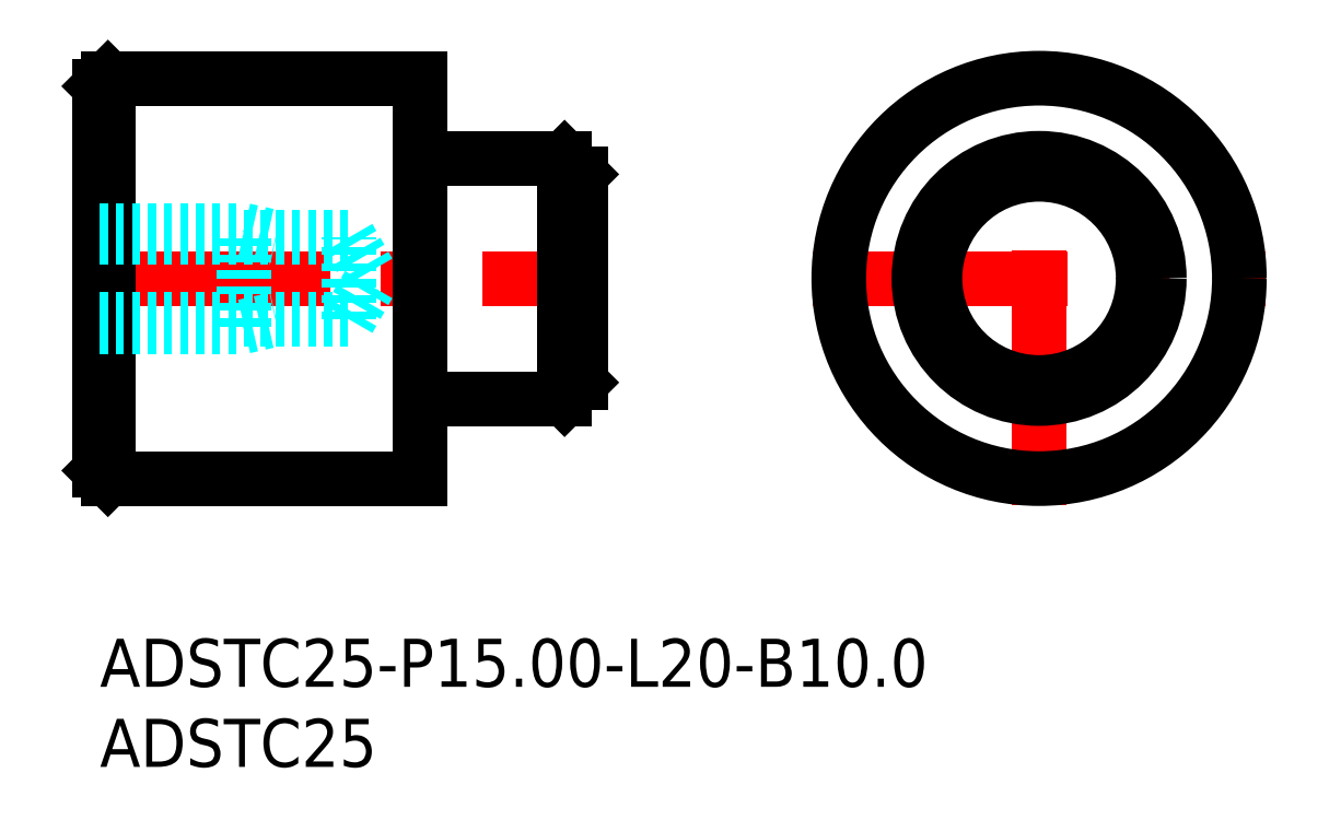
<metadata>
{"format":"dxf","ext":"dxf","renderer":"ezdxf+matplotlib","layout":"modelspace","background":"white","min_lineweight":24,"dpi":150}
</metadata>
<code>
0
SECTION
2
ENTITIES
0
INSERT
8
MSM_CONTINUOUS
2
*U17
10
0
20
0
30
0
0
INSERT
8
MSM_CONTINUOUS
2
*U18
10
0
20
0
30
0
0
LINE
8
MSM_CENTER
10
44.49
20
32.5
30
0
11
72.74
21
32.5
31
0
0
LINE
8
MSM_CENTER
10
58.62
20
18.38
30
0
11
58.62
21
46.62
31
0
0
CIRCLE
8
MSM_CONTINUOUS
10
58.62
20
32.5
30
0
40
12.5
0
CIRCLE
8
MSM_CONTINUOUS
10
58.62
20
32.5
30
0
40
7.5
0
CIRCLE
8
MSM_CONTINUOUS
10
58.62
20
32.5
30
0
40
6.5
0
LINE
8
MSM_CENTER
10
-1.5
20
32.5
30
0
11
31.5
21
32.5
31
0
0
LINE
8
MSM_CONTINUOUS
10
30
20
39
30
0
11
29
21
40
31
0
0
LINE
8
MSM_CONTINUOUS
10
29
20
25
30
0
11
30
21
26
31
0
0
LINE
8
MSM_CONTINUOUS
10
30
20
39
30
0
11
30
21
26
31
0
0
LINE
8
MSM_CONTINUOUS
10
20.2
20
25
30
0
11
29
21
25
31
0
0
LINE
8
MSM_CONTINUOUS
10
29
20
40
30
0
11
20.2
21
40
31
0
0
LINE
8
MSM_CONTINUOUS
10
29
20
40
30
0
11
29
21
25
31
0
0
ARC
8
MSM_CONTINUOUS
10
20.2
20
24.8
30
0
40
0.2
50
90
51
180
0
ARC
8
MSM_CONTINUOUS
10
20.2
20
40.2
30
0
40
0.2
50
180
51
270
0
LINE
8
MSM_CONTINUOUS
10
0
20
20.5
30
0
11
0.5
21
20
31
0
0
LINE
8
MSM_CONTINUOUS
10
0.5
20
45
30
0
11
0
21
44.5
31
0
0
LINE
8
MSM_CONTINUOUS
10
0
20
44.5
30
0
11
0
21
20.5
31
0
0
LINE
8
MSM_CONTINUOUS
10
20
20
20
30
0
11
20
21
45
31
0
0
LINE
8
MSM_CONTINUOUS
10
0.5
20
20
30
0
11
20
21
20
31
0
0
LINE
8
MSM_CONTINUOUS
10
20
20
45
30
0
11
0.5
21
45
31
0
0
LINE
8
MSM_CONTINUOUS
10
0.5
20
45
30
0
11
0.5
21
20
31
0
0
LINE
8
MSM_DASHED
10
0
20
35.5
30
0
11
9
21
35.5
31
0
0
LINE
8
MSM_DASHED
10
0
20
35.05
30
0
11
15.53
21
35.05
31
0
0
LINE
8
MSM_DASHED
10
0
20
29.95
30
0
11
15.53
21
29.95
31
0
0
LINE
8
MSM_DASHED
10
0
20
29.5
30
0
11
9
21
29.5
31
0
0
LINE
8
MSM_DASHED
10
9
20
29.5
30
0
11
9
21
35.5
31
0
0
LINE
8
MSM_DASHED
10
15.53
20
35.05
30
0
11
17
21
32.5
31
0
0
LINE
8
MSM_DASHED
10
15.53
20
29.95
30
0
11
17
21
32.5
31
0
0
LINE
8
MSM_DASHED
10
9
20
29.5
30
0
11
11
21
29.95
31
0
0
LINE
8
MSM_DASHED
10
9
20
35.5
30
0
11
11
21
35.05
31
0
0
LINE
8
MSM_DASHED
10
15.53
20
29.95
30
0
11
15.53
21
35.05
31
0
0
ENDSEC
0
EOF

</code>
